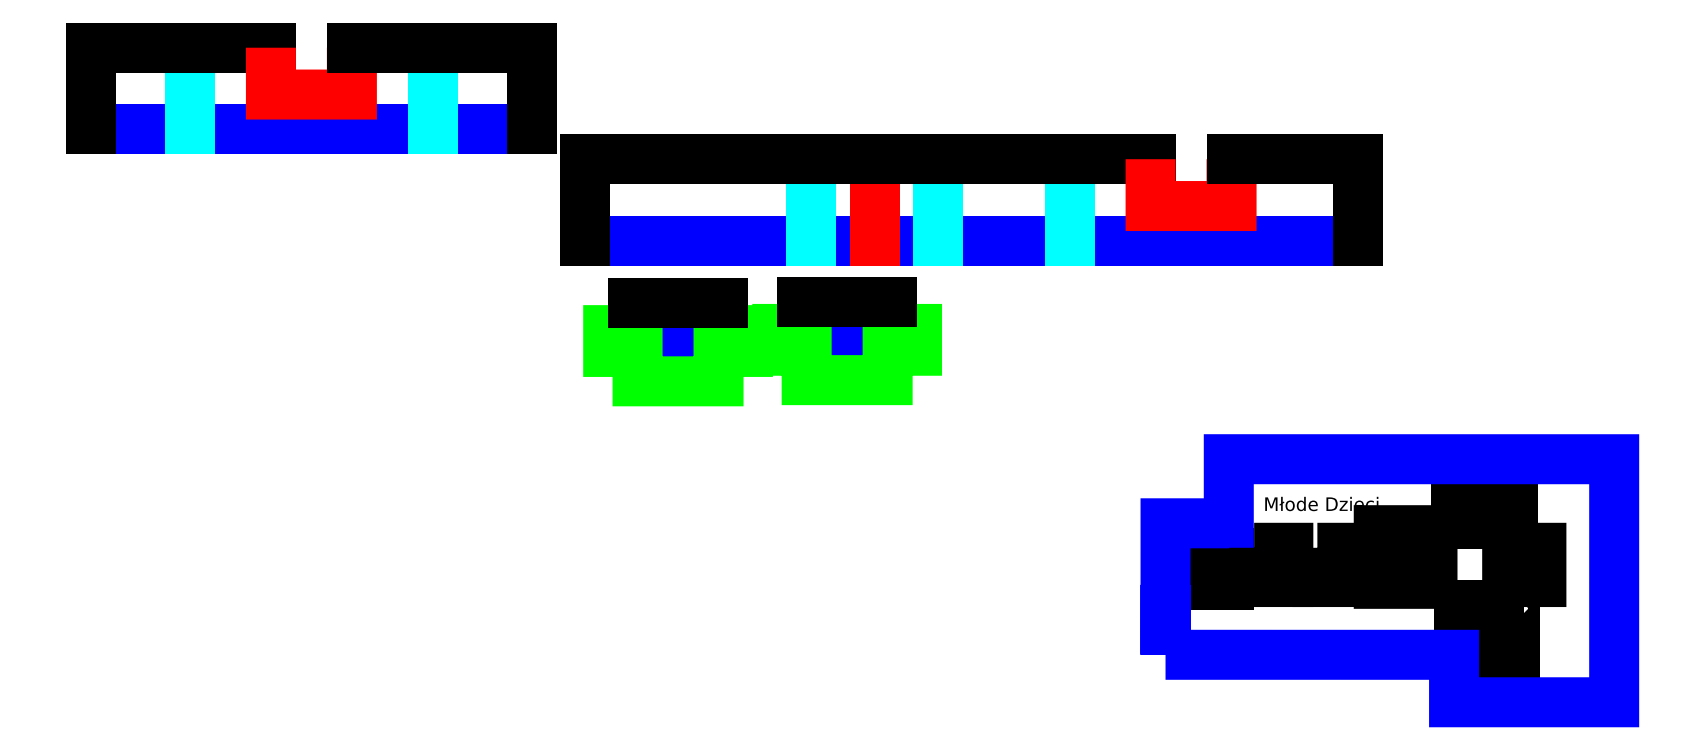
<metadata>
{"format":"dxf","ext":"dxf","renderer":"ezdxf+matplotlib","layout":"modelspace","background":"white","min_lineweight":24,"dpi":150}
</metadata>
<code>
0
SECTION
2
ENTITIES
0
LINE
8
Gora - wycinanie
10
25.36
20
111.2
30
0
11
47.21
21
111.2
31
0
0
LINE
8
Proste wycinanie
10
25.36
20
129.2
30
0
11
47.21
21
129.2
31
0
0
LINE
8
Gora - wycinanie
10
47.21
20
111.2
30
0
11
101
21
111.2
31
0
0
LINE
8
Dol - zgiecie
10
47.21
20
111.2
30
0
11
47.21
21
129.2
31
0
0
LINE
8
Proste wycinanie
10
47.21
20
129.2
30
0
11
65.14
21
129.2
31
0
0
LINE
8
Gora - wycinanie
10
101
20
111.2
30
0
11
122.8
21
111.2
31
0
0
LINE
8
Dol - zgiecie
10
101
20
111.2
30
0
11
101
21
129.2
31
0
0
LINE
8
Proste wycinanie
10
101
20
129.2
30
0
11
122.8
21
129.2
31
0
0
LINE
8
Proste wycinanie
10
25.36
20
111.2
30
0
11
25.36
21
129.2
31
0
0
LINE
8
Proste wycinanie
10
122.8
20
111.2
30
0
11
122.8
21
129.2
31
0
0
LINE
8
Gora - wycinanie
10
134.7
20
86.53
30
0
11
184.6
21
86.53
31
0
0
LINE
8
Proste wycinanie
10
134.7
20
104.5
30
0
11
184.6
21
104.5
31
0
0
LINE
8
Gora - wycinanie
10
184.6
20
86.53
30
0
11
198.8
21
86.53
31
0
0
LINE
8
Dol - zgiecie
10
184.6
20
86.53
30
0
11
184.6
21
104.5
31
0
0
LINE
8
Proste wycinanie
10
184.6
20
104.5
30
0
11
198.8
21
104.5
31
0
0
LINE
8
Gora - wycinanie
10
198.8
20
86.53
30
0
11
212.8
21
86.53
31
0
0
LINE
8
Gora - zgiecie
10
198.8
20
86.53
30
0
11
198.8
21
104.5
31
0
0
LINE
8
Proste wycinanie
10
198.8
20
104.5
30
0
11
212.8
21
104.5
31
0
0
LINE
8
Gora - wycinanie
10
212.8
20
86.53
30
0
11
241.9
21
86.53
31
0
0
LINE
8
Dol - zgiecie
10
212.8
20
86.53
30
0
11
212.8
21
104.5
31
0
0
LINE
8
Proste wycinanie
10
212.8
20
104.5
30
0
11
241.9
21
104.5
31
0
0
LINE
8
Gora - wycinanie
10
241.9
20
86.53
30
0
11
305.7
21
86.53
31
0
0
LINE
8
Dol - zgiecie
10
241.9
20
86.53
30
0
11
241.9
21
104.5
31
0
0
LINE
8
Proste wycinanie
10
241.9
20
104.5
30
0
11
259.8
21
104.5
31
0
0
LINE
8
Proste wycinanie
10
134.7
20
86.53
30
0
11
134.7
21
104.5
31
0
0
LINE
8
Proste wycinanie
10
305.7
20
86.53
30
0
11
305.7
21
104.5
31
0
0
LWPOLYLINE
8
Gora - wycinanie
90
        4
70
     0
43
0
10
146.3
20
72.23
10
146.3
20
61.87
10
164.2
20
61.87
10
164.2
20
72.23
0
LWPOLYLINE
8
Dol - wycinanie
90
        8
70
     0
43
0
10
139.8
20
72.23
10
139.8
20
61.87
10
146.3
20
61.87
10
146.3
20
55.37
10
164.2
20
55.37
10
164.2
20
61.87
10
170.7
20
61.87
10
170.7
20
72.23
0
LWPOLYLINE
8
Proste wycinanie
90
        4
70
     0
43
0
10
139.8
20
72.73
10
146.3
20
72.73
10
164.2
20
72.73
10
170.7
20
72.73
0
LWPOLYLINE
8
Gora - zgiecie
90
        4
70
     0
43
0
10
259.8
20
104.5
10
259.8
20
94.17
10
277.7
20
94.17
10
277.7
20
104.5
0
LWPOLYLINE
8
Gora - zgiecie
90
        4
70
     0
43
0
10
65.14
20
129.2
10
65.14
20
118.8
10
83.06
20
118.8
10
83.06
20
129.2
0
LINE
8
Proste wycinanie
10
101
20
129.2
30
0
11
83.06
21
129.2
31
0
0
LINE
8
Proste wycinanie
10
277.7
20
104.5
30
0
11
305.7
21
104.5
31
0
0
LWPOLYLINE
8
Gora - wycinanie
90
        4
70
     0
43
0
10
183.7
20
72.5
10
183.7
20
62.14
10
201.6
20
62.14
10
201.6
20
72.5
0
LWPOLYLINE
8
Dol - wycinanie
90
        8
70
     0
43
0
10
177.2
20
72.5
10
177.2
20
62.14
10
183.7
20
62.14
10
183.7
20
55.64
10
201.6
20
55.64
10
201.6
20
62.14
10
208.1
20
62.14
10
208.1
20
72.5
0
LWPOLYLINE
8
Proste wycinanie
90
        4
70
     0
43
0
10
177.2
20
73
10
183.7
20
73
10
201.6
20
73
10
208.1
20
73
0
LWPOLYLINE
8
Proste wycinanie
90
        4
70
     1
43
0
10
284.7
20
16.53
10
284.7
20
12.96
10
288.3
20
12.96
10
288.3
20
16.53
0
LWPOLYLINE
8
Proste wycinanie
90
        4
70
     1
43
0
10
298.7
20
16.53
10
298.7
20
12.96
10
302.3
20
12.96
10
302.3
20
16.53
0
LWPOLYLINE
8
Proste wycinanie
90
        4
70
     1
43
0
10
340.7
20
16.53
10
340.7
20
12.96
10
344.3
20
12.96
10
344.3
20
16.53
0
TEXT
8
0
10
284.8
20
26.69
30
0
40
3
1
Młode Dzieci
41
1.1
0
LWPOLYLINE
8
Proste wycinanie
90
        4
70
     1
43
0
10
340.3
20
5.975
10
338.6
20
5.975
10
338.6
20
4.255
10
340.3
20
4.255
0
LWPOLYLINE
8
Proste wycinanie
90
        4
70
     1
43
0
10
340.3
20
2.355
10
338.6
20
2.355
10
338.6
20
0.6346
10
340.3
20
0.6346
0
LWPOLYLINE
8
Proste wycinanie
90
        4
70
     1
43
0
10
340.3
20
-1.265
10
338.6
20
-1.265
10
338.6
20
-2.985
10
340.3
20
-2.985
0
LWPOLYLINE
8
Proste wycinanie
90
        4
70
     1
43
0
10
340.3
20
-4.885
10
338.6
20
-4.885
10
338.6
20
-6.605
10
340.3
20
-6.605
0
LWPOLYLINE
8
Proste wycinanie
90
        4
70
     1
43
0
10
340.3
20
-8.505
10
338.6
20
-8.505
10
338.6
20
-10.23
10
340.3
20
-10.23
0
LWPOLYLINE
8
Proste wycinanie
90
        4
70
     1
43
0
10
340.3
20
-12.13
10
338.6
20
-12.13
10
338.6
20
-13.85
10
340.3
20
-13.85
0
LWPOLYLINE
8
Proste wycinanie
90
        4
70
     1
43
0
10
336.9
20
-12.13
10
335.2
20
-12.13
10
335.2
20
-13.85
10
336.9
20
-13.85
0
LWPOLYLINE
8
Proste wycinanie
90
        4
70
     1
43
0
10
336.9
20
-8.505
10
335.2
20
-8.505
10
335.2
20
-10.23
10
336.9
20
-10.23
0
LWPOLYLINE
8
Proste wycinanie
90
        4
70
     1
43
0
10
336.9
20
-4.885
10
335.2
20
-4.885
10
335.2
20
-6.605
10
336.9
20
-6.605
0
LWPOLYLINE
8
Proste wycinanie
90
        4
70
     1
43
0
10
336.9
20
-1.265
10
335.2
20
-1.265
10
335.2
20
-2.985
10
336.9
20
-2.985
0
LWPOLYLINE
8
Proste wycinanie
90
        4
70
     1
43
0
10
336.9
20
2.355
10
335.2
20
2.355
10
335.2
20
0.6346
10
336.9
20
0.6346
0
LWPOLYLINE
8
Proste wycinanie
90
        4
70
     1
43
0
10
336.9
20
5.975
10
335.2
20
5.975
10
335.2
20
4.255
10
336.9
20
4.255
0
LWPOLYLINE
8
Proste wycinanie
90
        4
70
     1
43
0
10
329.9
20
5.975
10
328.2
20
5.975
10
328.2
20
4.255
10
329.9
20
4.255
0
LWPOLYLINE
8
Proste wycinanie
90
        4
70
     1
43
0
10
333.5
20
5.975
10
331.8
20
5.975
10
331.8
20
4.255
10
333.5
20
4.255
0
LWPOLYLINE
8
Proste wycinanie
90
        4
70
     1
43
0
10
333.5
20
2.355
10
331.8
20
2.355
10
331.8
20
0.6346
10
333.5
20
0.6346
0
LWPOLYLINE
8
Proste wycinanie
90
        4
70
     1
43
0
10
329.9
20
2.355
10
328.2
20
2.355
10
328.2
20
0.6346
10
329.9
20
0.6346
0
LWPOLYLINE
8
Proste wycinanie
90
        4
70
     1
43
0
10
329.9
20
-1.265
10
328.2
20
-1.265
10
328.2
20
-2.985
10
329.9
20
-2.985
0
LWPOLYLINE
8
Proste wycinanie
90
        4
70
     1
43
0
10
333.5
20
-1.265
10
331.8
20
-1.265
10
331.8
20
-2.985
10
333.5
20
-2.985
0
LWPOLYLINE
8
Proste wycinanie
90
        4
70
     1
43
0
10
333.5
20
-4.885
10
331.8
20
-4.885
10
331.8
20
-6.605
10
333.5
20
-6.605
0
LWPOLYLINE
8
Proste wycinanie
90
        4
70
     1
43
0
10
333.5
20
-8.505
10
331.8
20
-8.505
10
331.8
20
-10.23
10
333.5
20
-10.23
0
LWPOLYLINE
8
Proste wycinanie
90
        4
70
     1
43
0
10
333.5
20
-12.13
10
331.8
20
-12.13
10
331.8
20
-13.85
10
333.5
20
-13.85
0
LWPOLYLINE
8
Proste wycinanie
90
        4
70
     1
43
0
10
329.9
20
-12.13
10
328.2
20
-12.13
10
328.2
20
-13.85
10
329.9
20
-13.85
0
LWPOLYLINE
8
Proste wycinanie
90
        4
70
     1
43
0
10
329.9
20
-8.505
10
328.2
20
-8.505
10
328.2
20
-10.23
10
329.9
20
-10.23
0
LWPOLYLINE
8
Proste wycinanie
90
        4
70
     1
43
0
10
329.9
20
-4.885
10
328.2
20
-4.885
10
328.2
20
-6.605
10
329.9
20
-6.605
0
LWPOLYLINE
8
Proste wycinanie
90
        4
70
     1
43
0
10
340
20
25.48
10
338.3
20
25.48
10
338.3
20
23.76
10
340
20
23.76
0
LWPOLYLINE
8
Proste wycinanie
90
        4
70
     1
43
0
10
340
20
29.1
10
338.3
20
29.1
10
338.3
20
27.38
10
340
20
27.38
0
LWPOLYLINE
8
Proste wycinanie
90
        4
70
     1
43
0
10
340
20
32.72
10
338.3
20
32.72
10
338.3
20
31
10
340
20
31
0
LWPOLYLINE
8
Proste wycinanie
90
        4
70
     1
43
0
10
340
20
36.34
10
338.3
20
36.34
10
338.3
20
34.62
10
340
20
34.62
0
LWPOLYLINE
8
Proste wycinanie
90
        4
70
     1
43
0
10
336.4
20
25.48
10
334.7
20
25.48
10
334.7
20
23.76
10
336.4
20
23.76
0
LWPOLYLINE
8
Proste wycinanie
90
        4
70
     1
43
0
10
336.4
20
29.1
10
334.7
20
29.1
10
334.7
20
27.38
10
336.4
20
27.38
0
LWPOLYLINE
8
Proste wycinanie
90
        4
70
     1
43
0
10
336.4
20
32.72
10
334.7
20
32.72
10
334.7
20
31
10
336.4
20
31
0
LWPOLYLINE
8
Proste wycinanie
90
        4
70
     1
43
0
10
336.4
20
36.34
10
334.7
20
36.34
10
334.7
20
34.62
10
336.4
20
34.62
0
LWPOLYLINE
8
Proste wycinanie
90
        4
70
     1
43
0
10
332.8
20
25.48
10
331.1
20
25.48
10
331.1
20
23.76
10
332.8
20
23.76
0
LWPOLYLINE
8
Proste wycinanie
90
        4
70
     1
43
0
10
332.8
20
29.1
10
331.1
20
29.1
10
331.1
20
27.38
10
332.8
20
27.38
0
LWPOLYLINE
8
Proste wycinanie
90
        4
70
     1
43
0
10
332.8
20
32.72
10
331.1
20
32.72
10
331.1
20
31
10
332.8
20
31
0
LWPOLYLINE
8
Proste wycinanie
90
        4
70
     1
43
0
10
332.8
20
36.34
10
331.1
20
36.34
10
331.1
20
34.62
10
332.8
20
34.62
0
LWPOLYLINE
8
Proste wycinanie
90
        4
70
     1
43
0
10
329.2
20
36.34
10
327.5
20
36.34
10
327.5
20
34.62
10
329.2
20
34.62
0
LWPOLYLINE
8
Proste wycinanie
90
        4
70
     1
43
0
10
329.2
20
32.72
10
327.5
20
32.72
10
327.5
20
31
10
329.2
20
31
0
LWPOLYLINE
8
Proste wycinanie
90
        4
70
     1
43
0
10
329.2
20
29.1
10
327.5
20
29.1
10
327.5
20
27.38
10
329.2
20
27.38
0
LWPOLYLINE
8
Proste wycinanie
90
        4
70
     1
43
0
10
329.2
20
25.48
10
327.5
20
25.48
10
327.5
20
23.76
10
329.2
20
23.76
0
LWPOLYLINE
8
Proste wycinanie
90
        4
70
     1
43
0
10
277.1
20
12.05
10
275.4
20
12.05
10
275.4
20
10.33
10
277.1
20
10.33
0
LWPOLYLINE
8
Proste wycinanie
90
        4
70
     1
43
0
10
277.1
20
15.67
10
275.4
20
15.67
10
275.4
20
13.95
10
277.1
20
13.95
0
LWPOLYLINE
8
Proste wycinanie
90
        4
70
     1
43
0
10
277.1
20
19.29
10
275.4
20
19.29
10
275.4
20
17.57
10
277.1
20
17.57
0
LWPOLYLINE
8
Proste wycinanie
90
        4
70
     1
43
0
10
277.1
20
22.91
10
275.4
20
22.91
10
275.4
20
21.19
10
277.1
20
21.19
0
LWPOLYLINE
8
Proste wycinanie
90
        4
70
     1
43
0
10
273.5
20
12.05
10
271.8
20
12.05
10
271.8
20
10.33
10
273.5
20
10.33
0
LWPOLYLINE
8
Proste wycinanie
90
        4
70
     1
43
0
10
273.5
20
15.67
10
271.8
20
15.67
10
271.8
20
13.95
10
273.5
20
13.95
0
LWPOLYLINE
8
Proste wycinanie
90
        4
70
     1
43
0
10
273.5
20
19.29
10
271.8
20
19.29
10
271.8
20
17.57
10
273.5
20
17.57
0
LWPOLYLINE
8
Proste wycinanie
90
        4
70
     1
43
0
10
273.5
20
22.91
10
271.8
20
22.91
10
271.8
20
21.19
10
273.5
20
21.19
0
LWPOLYLINE
8
Proste wycinanie
90
        4
70
     1
43
0
10
269.9
20
12.05
10
268.1
20
12.05
10
268.1
20
10.33
10
269.9
20
10.33
0
LWPOLYLINE
8
Proste wycinanie
90
        4
70
     1
43
0
10
269.9
20
15.67
10
268.1
20
15.67
10
268.1
20
13.95
10
269.9
20
13.95
0
LWPOLYLINE
8
Proste wycinanie
90
        4
70
     1
43
0
10
269.9
20
19.29
10
268.1
20
19.29
10
268.1
20
17.57
10
269.9
20
17.57
0
LWPOLYLINE
8
Proste wycinanie
90
        4
70
     1
43
0
10
269.9
20
22.91
10
268.1
20
22.91
10
268.1
20
21.19
10
269.9
20
21.19
0
LWPOLYLINE
8
Proste wycinanie
90
        4
70
     1
43
0
10
266.2
20
22.91
10
264.5
20
22.91
10
264.5
20
21.19
10
266.2
20
21.19
0
LWPOLYLINE
8
Proste wycinanie
90
        4
70
     1
43
0
10
266.2
20
19.29
10
264.5
20
19.29
10
264.5
20
17.57
10
266.2
20
17.57
0
LWPOLYLINE
8
Proste wycinanie
90
        4
70
     1
43
0
10
266.2
20
15.67
10
264.5
20
15.67
10
264.5
20
13.95
10
266.2
20
13.95
0
LWPOLYLINE
8
Proste wycinanie
90
        4
70
     1
43
0
10
266.2
20
12.05
10
264.5
20
12.05
10
264.5
20
10.33
10
266.2
20
10.33
0
LWPOLYLINE
8
Proste wycinanie
90
        5
70
     0
43
0
10
316.7
20
20.43
10
320.2
20
20.43
10
320.2
20
17
10
316.7
20
17
10
316.7
20
20.43
0
LWPOLYLINE
8
Proste wycinanie
90
        5
70
     0
43
0
10
320.2
20
16
10
320.2
20
12.56
10
316.7
20
12.56
10
316.7
20
16
10
320.2
20
16
0
LWPOLYLINE
8
Proste wycinanie
90
        8
70
     0
43
0
10
315.7
20
12.56
10
312.3
20
12.56
10
312.3
20
16
10
312.7
20
16
10
312.7
20
16
10
312.7
20
16
10
315.7
20
16
10
315.7
20
12.56
0
LWPOLYLINE
8
Proste wycinanie
90
        8
70
     0
43
0
10
312.3
20
17
10
312.3
20
20.43
10
315.7
20
20.43
10
315.7
20
20.04
10
315.7
20
20.04
10
315.7
20
20.04
10
315.7
20
17
10
312.3
20
17
0
LWPOLYLINE
8
Gora - wycinanie
90
       10
70
     0
43
0
10
263.1
20
10.33
10
263.1
20
-5.143
10
263.1
20
23.96
10
277.1
20
23.96
10
277.1
20
38.14
10
362.4
20
38.14
10
362.4
20
-15.65
10
327
20
-15.65
10
327
20
-5.146
10
263.1
20
-5.143
0
LWPOLYLINE
8
Proste wycinanie
90
        4
70
     1
43
0
10
282.7
20
18.53
10
282.7
20
10.96
10
290.3
20
10.96
10
290.3
20
18.53
0
LWPOLYLINE
8
Proste wycinanie
90
        4
70
     1
43
0
10
296.7
20
18.53
10
296.7
20
10.96
10
304.3
20
10.96
10
304.3
20
18.53
0
LWPOLYLINE
8
Proste wycinanie
90
        4
70
     1
43
0
10
338.7
20
18.53
10
338.7
20
10.96
10
346.3
20
10.96
10
346.3
20
18.53
0
LWPOLYLINE
8
Proste wycinanie
90
        4
70
     1
43
0
10
322.2
20
22.43
10
322.2
20
10.56
10
310.3
20
10.56
10
310.3
20
22.43
0
VIEWPORT
8
0
10
0
20
0
30
0
40
467
41
238.2
68
     1
69
     1
12
128.5
22
97.5
13
0
23
0
14
10
24
10
15
10
25
10
16
0
26
0
36
1
17
0
27
0
37
0
42
50
43
0
44
0
45
238.2
50
0
51
0
72
   100
90
   557168
1

281
     0
71
     1
74
     0
110
0
120
0
130
0
111
1
121
0
131
0
112
0
122
1
132
0
79
     0
146
0
170
     0
61
     5
348
F5
292
     1
282
     1
141
0
142
0
63
   256
0
ENDSEC
0
EOF

</code>
